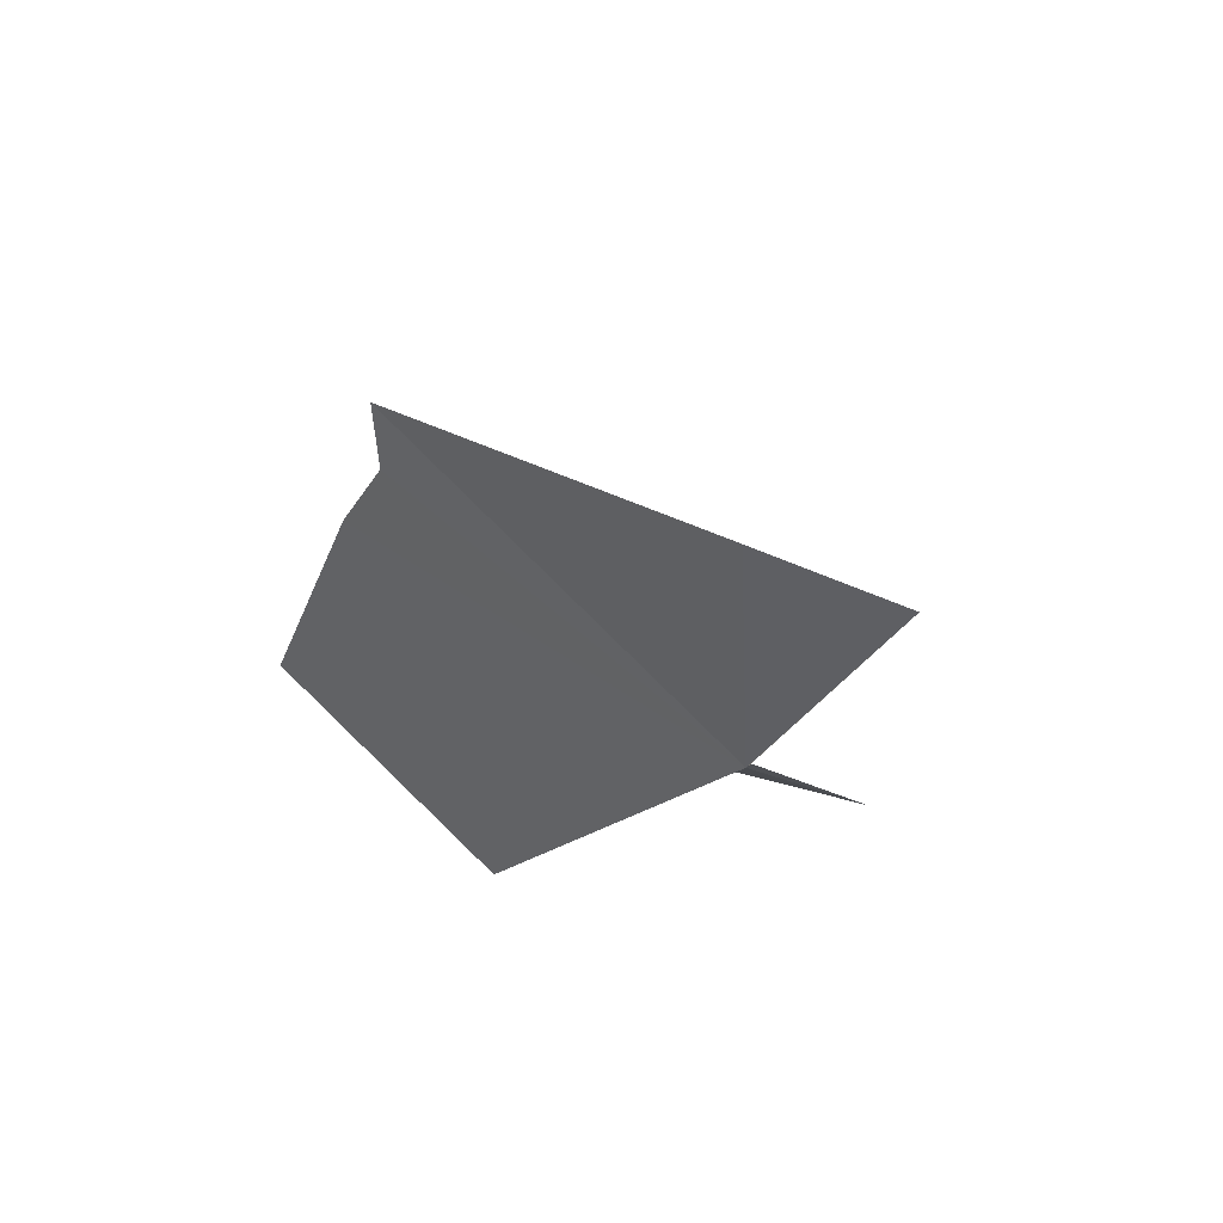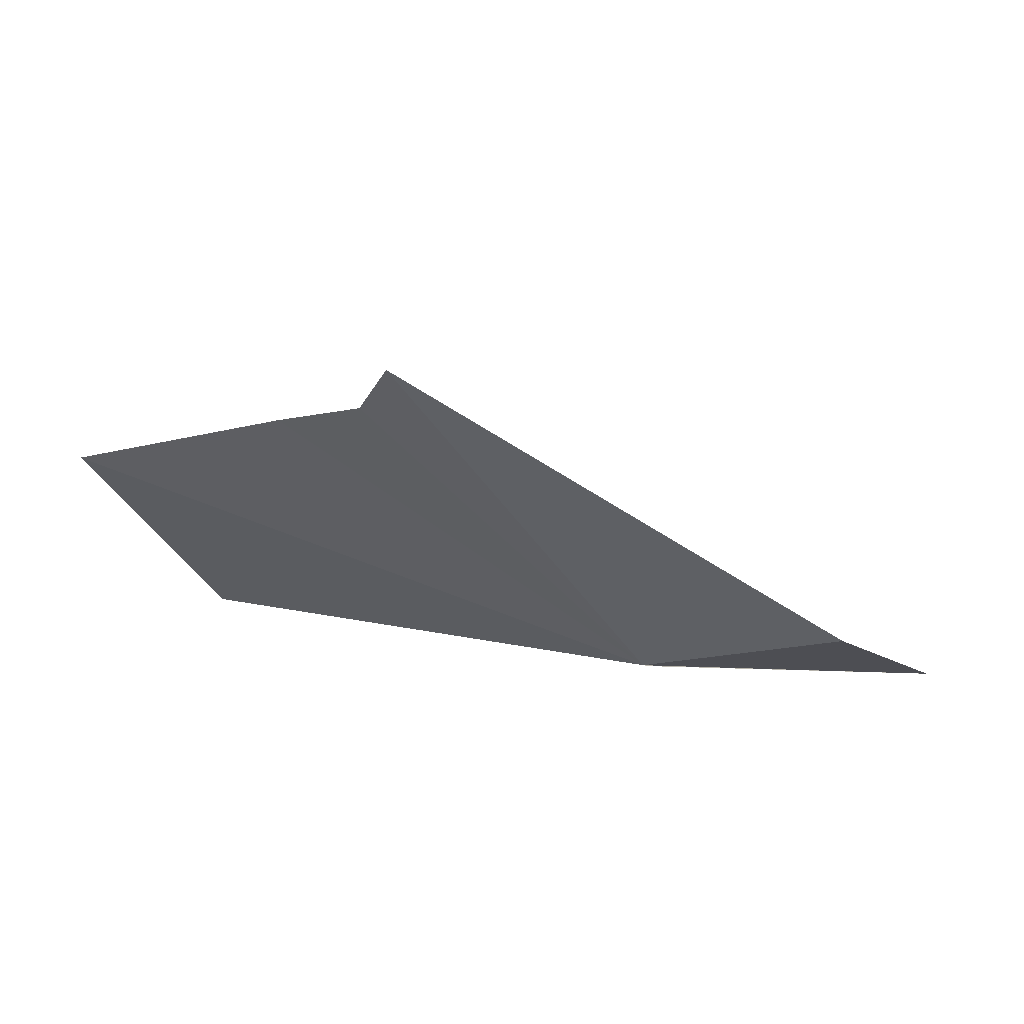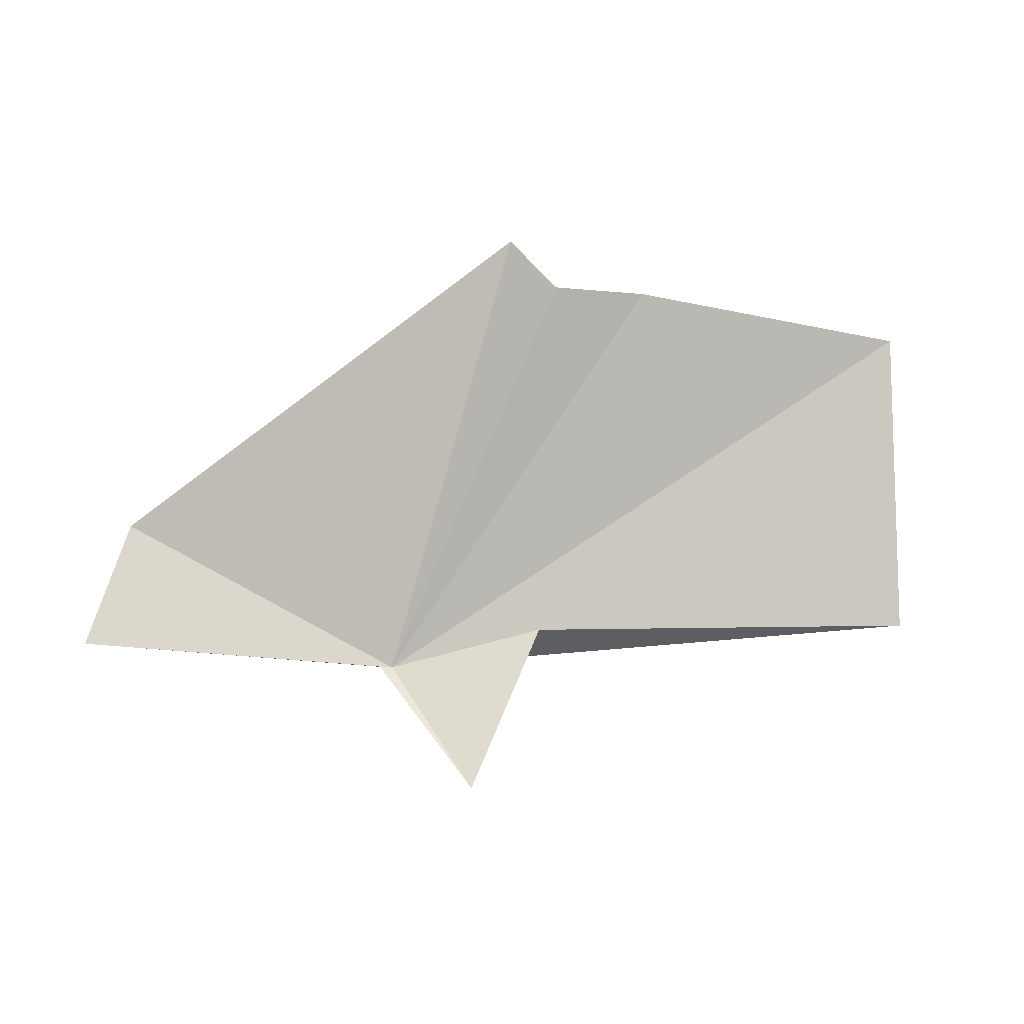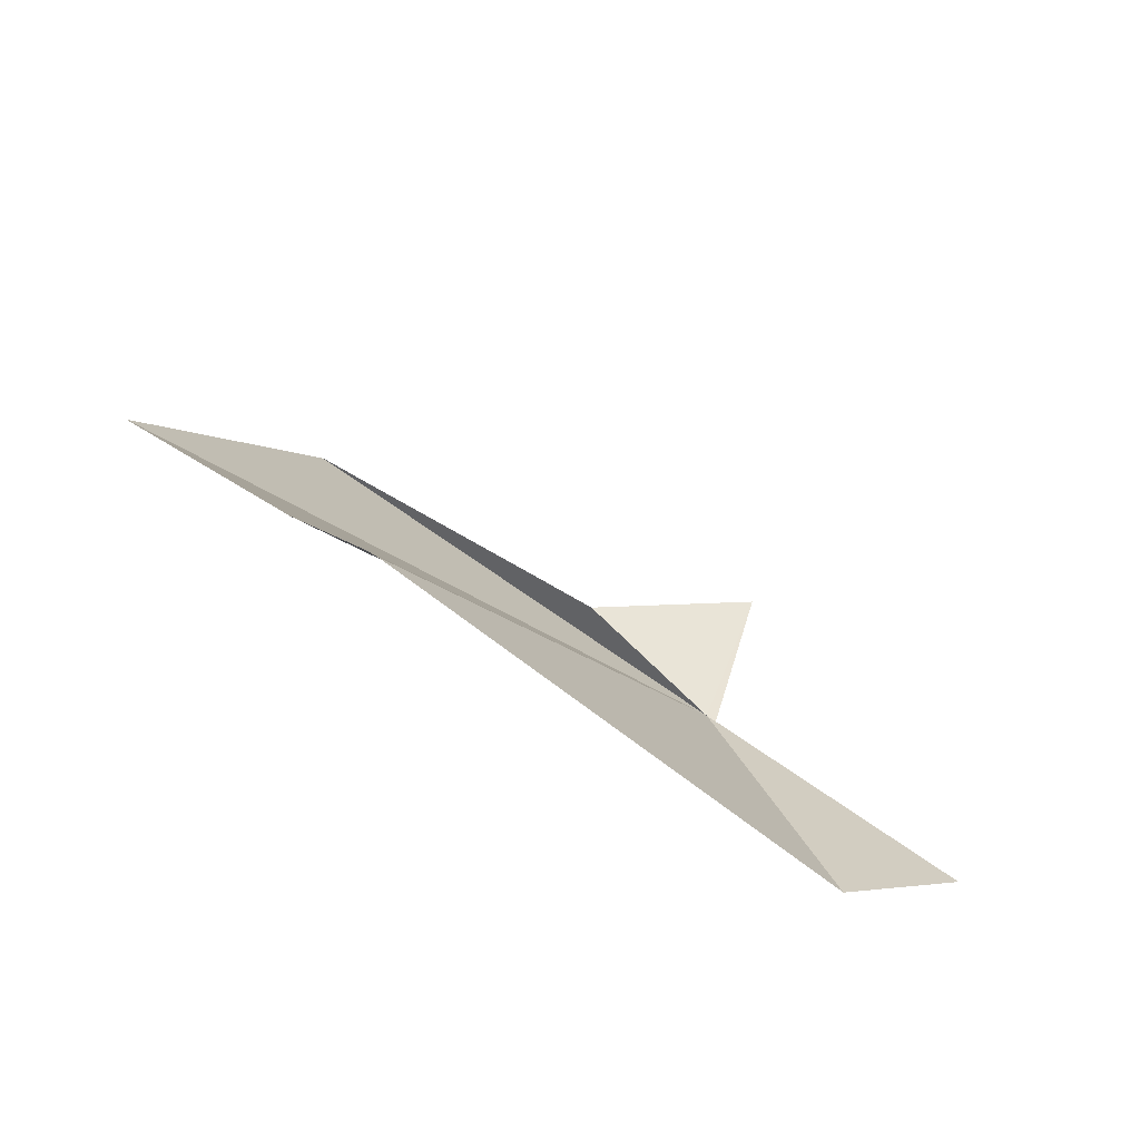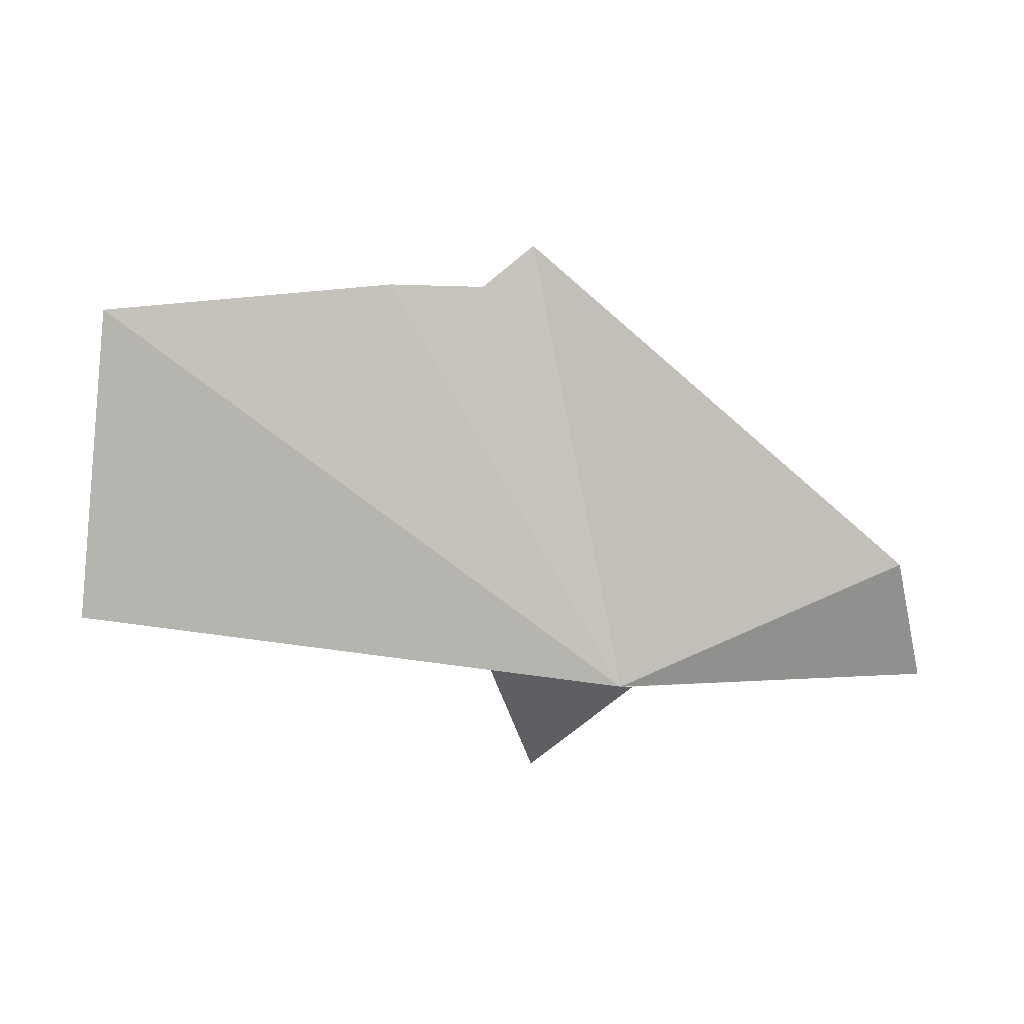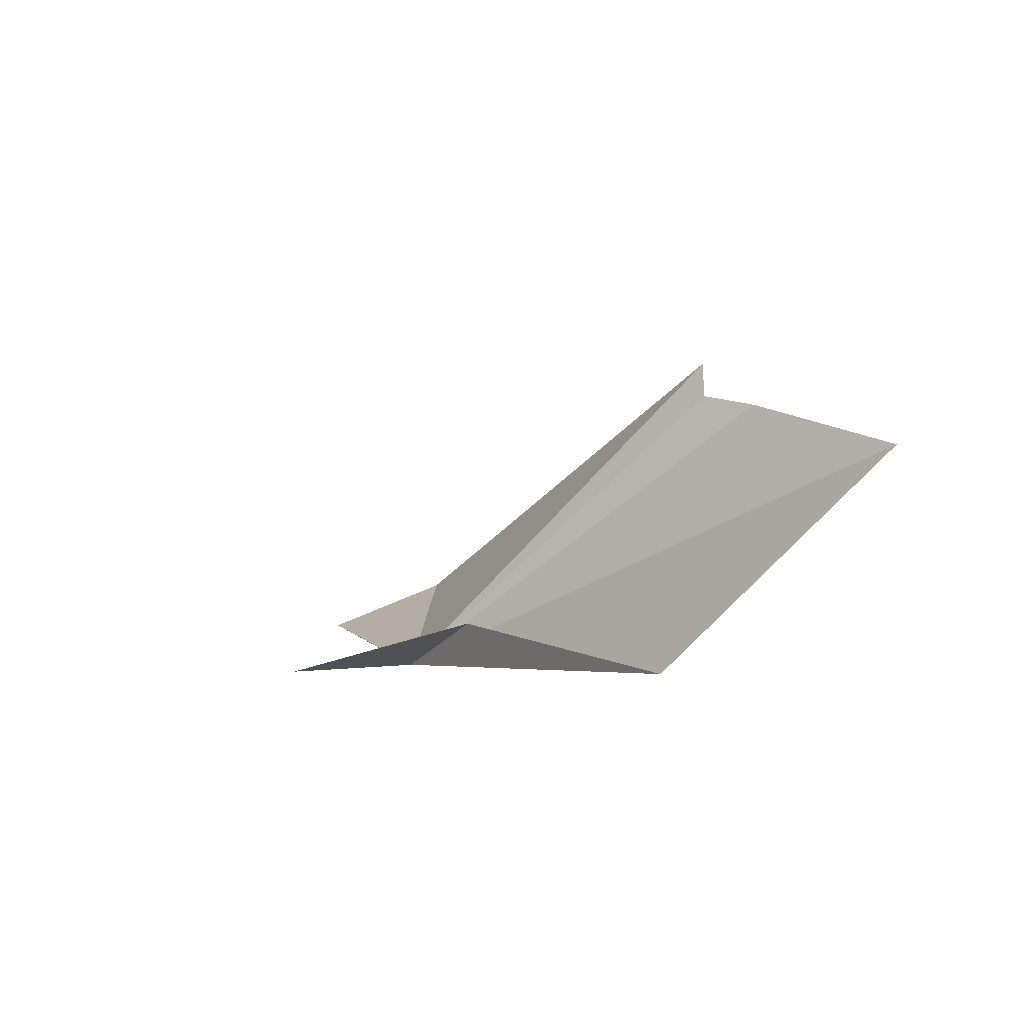
<metadata>
{"format":"obj","ext":"obj","renderer":"f3d","projection":"perspective","resolution":1024,"background":"white","views":[{"elev":-19.0,"azim":72.3,"up":"+Y"},{"elev":9.0,"azim":34.9,"up":"+Y"},{"elev":-41.4,"azim":176.1,"up":"+Z"},{"elev":43.7,"azim":49.2,"up":"+Y"},{"elev":-40.7,"azim":-2.3,"up":"+Y"},{"elev":-1.5,"azim":-108.0,"up":"+Y"}]}
</metadata>
<code>
v -12.39 47.55 -40.3
v -22.88 51.91 -34.17
v -23.33 47.94 -38.9
v -17.31 53.05 -34.33
v -15.46 53.37 -34.62
v -14.44 54.19 -34.2
v -14.1 47.55 -43.25
v -15.42 48.55 -39.91
v -12.14 47.56 -40.3
v -6.772 49.22 -38.14
v -6.062 48.22 -40.51
v -12.11 47.56 -40.31
f 1 2 3
f 1 5 4
f 1 6 5
f 1 8 7
f 1 7 9
f 1 4 2
f 1 9 12
f 1 12 11
f 1 3 8
f 1 10 6
f 1 11 10

</code>
